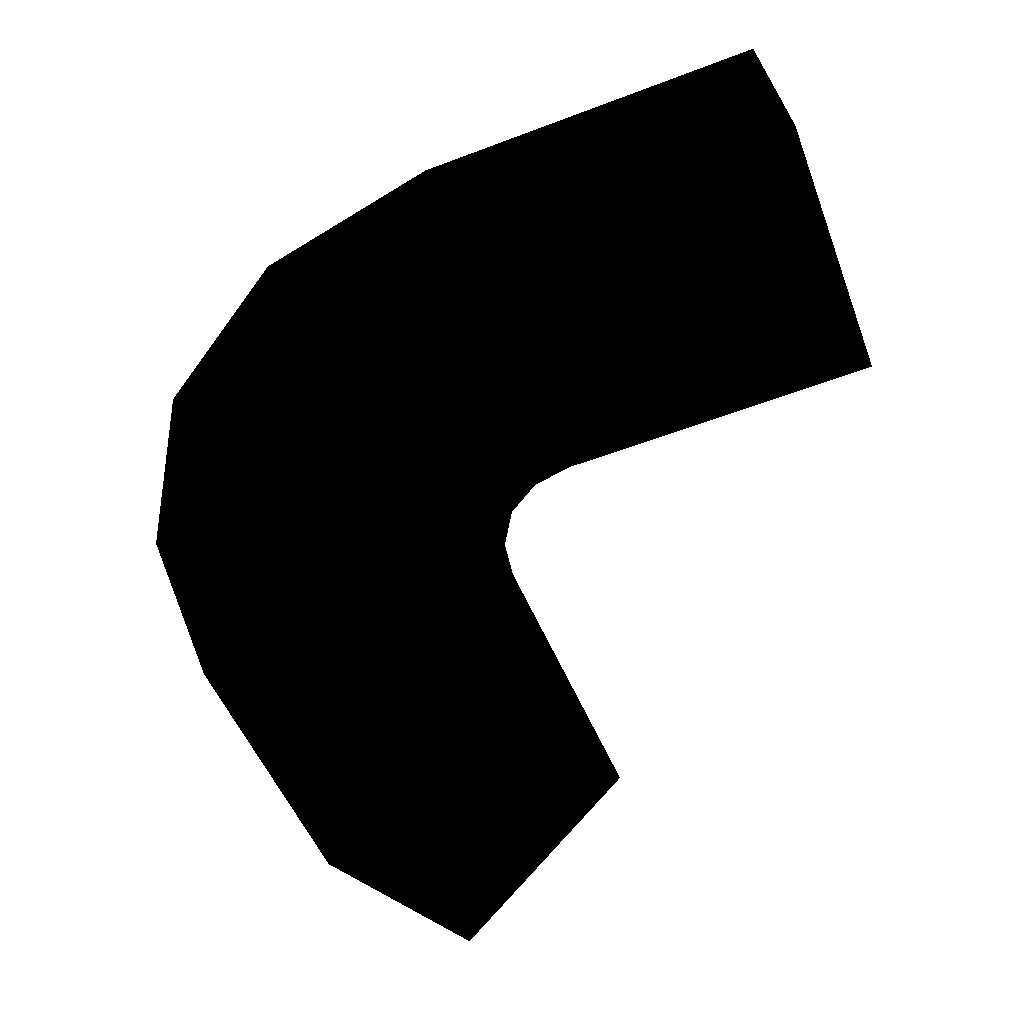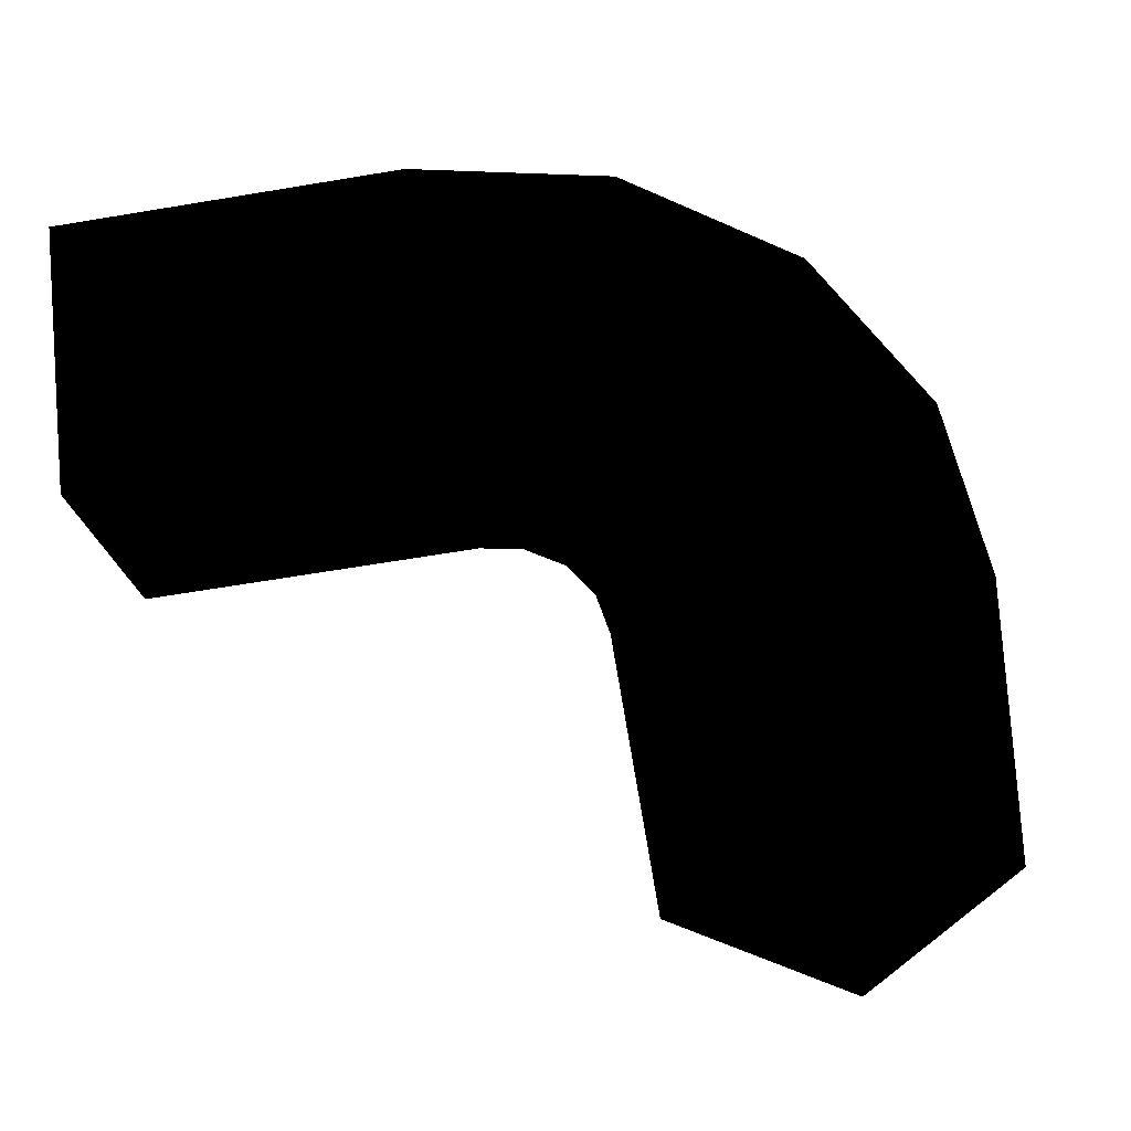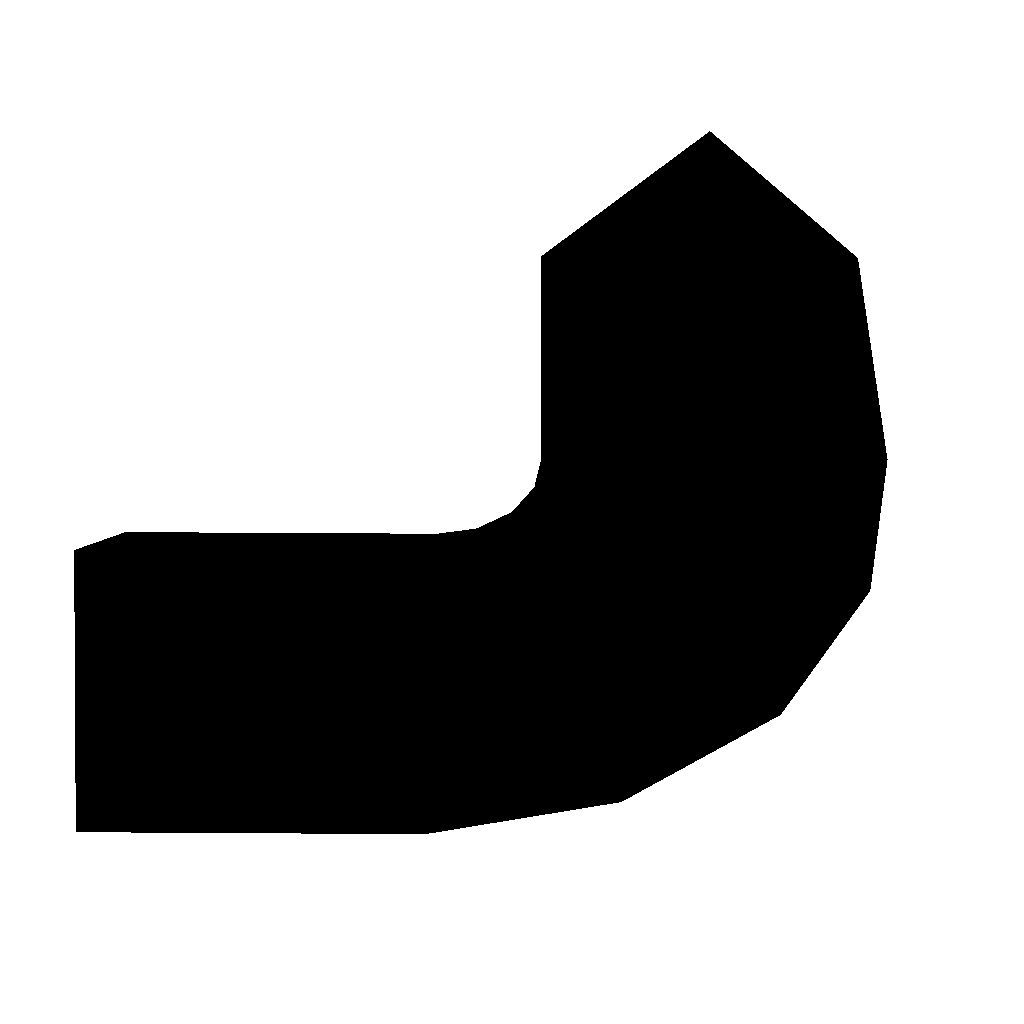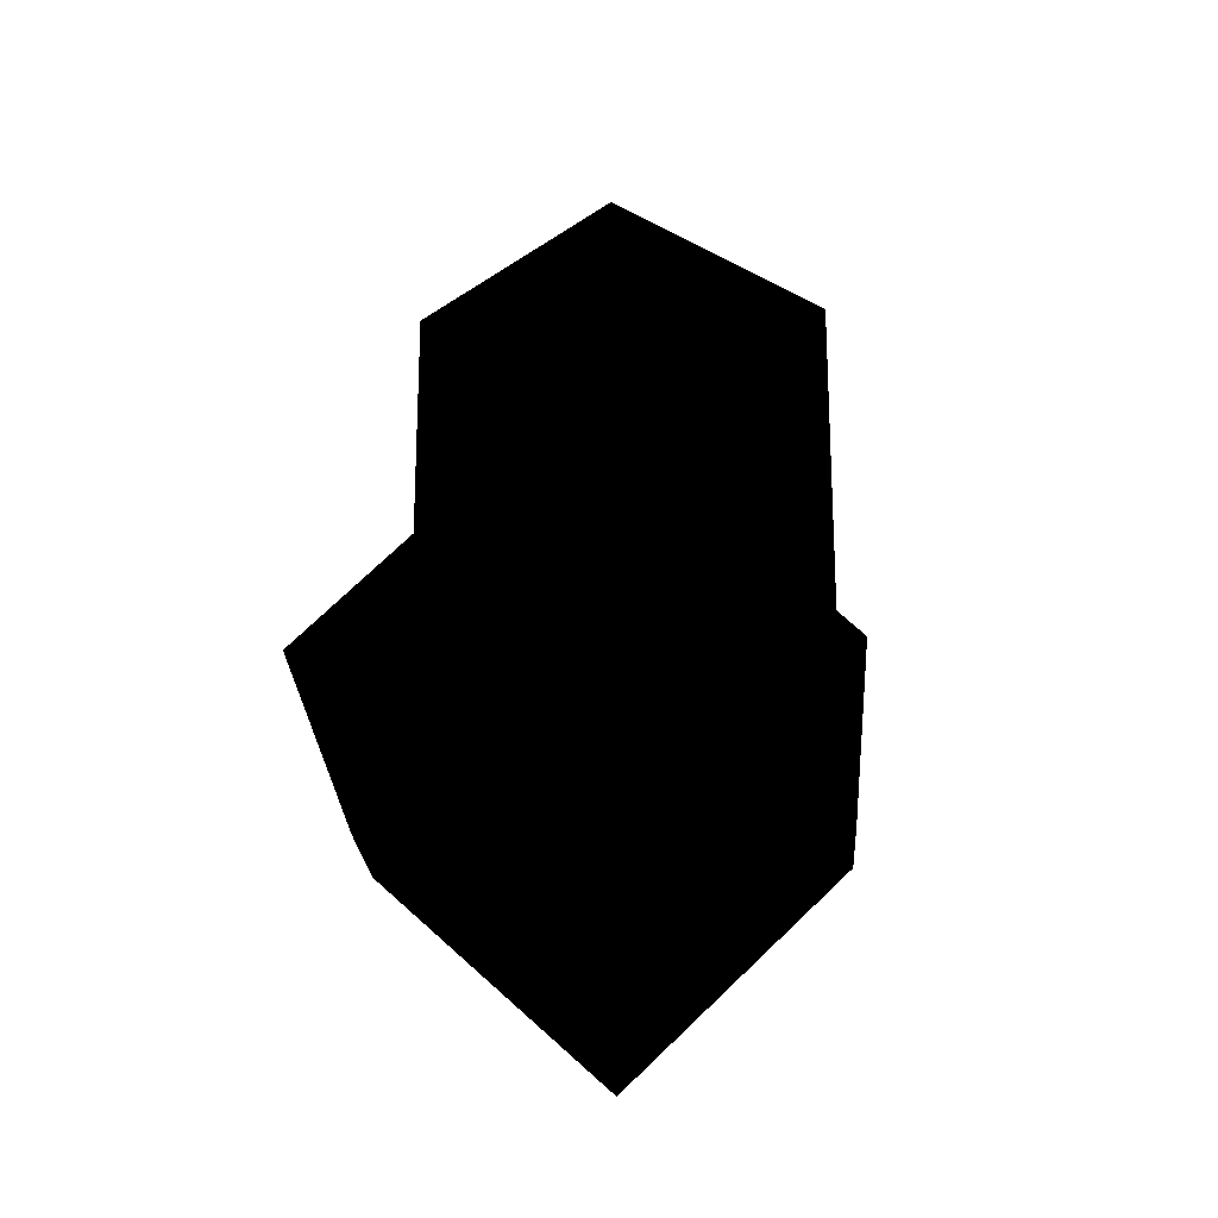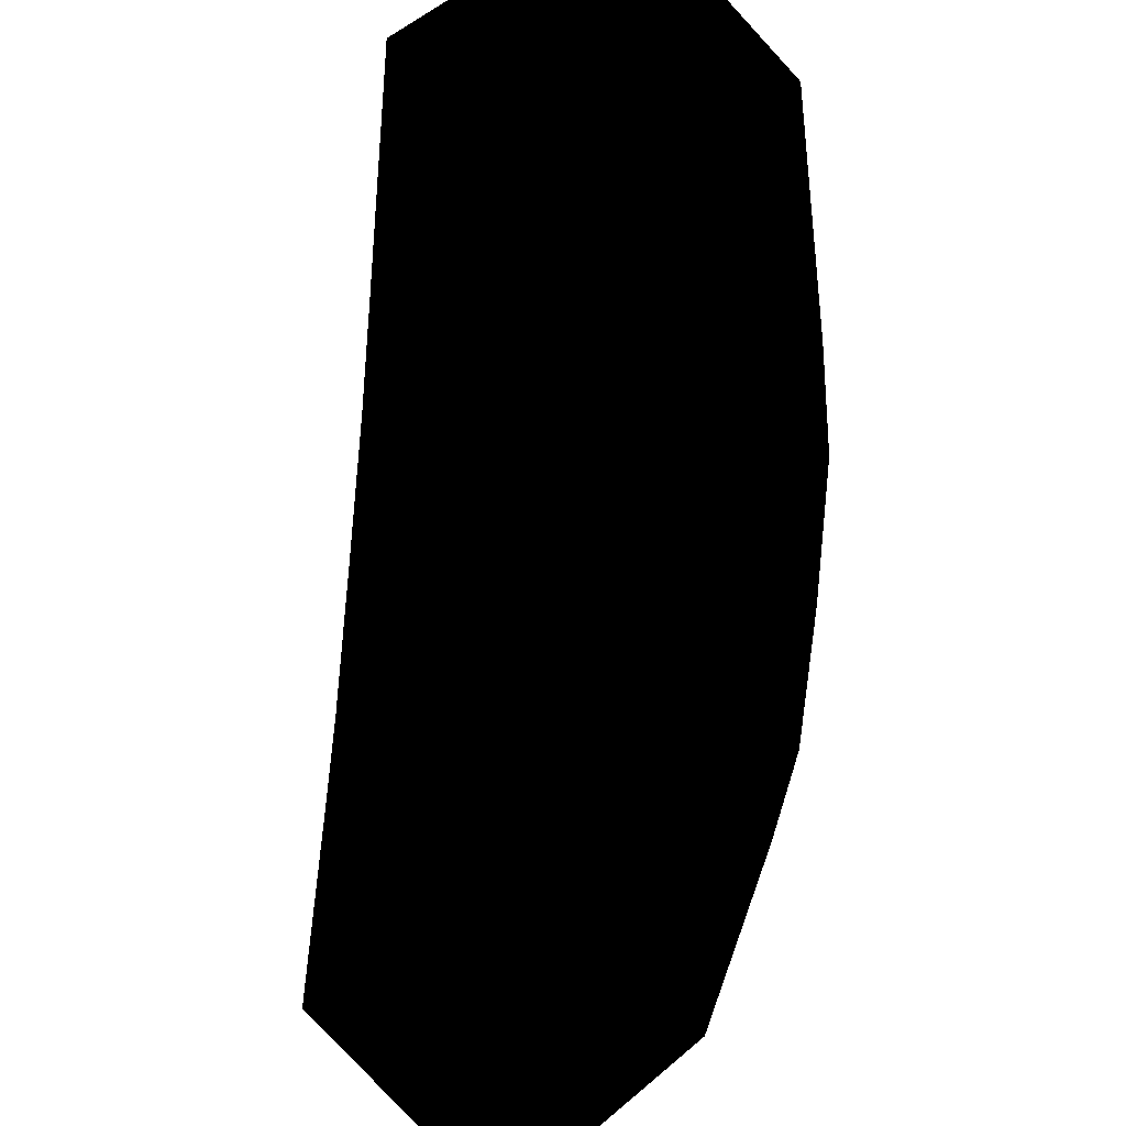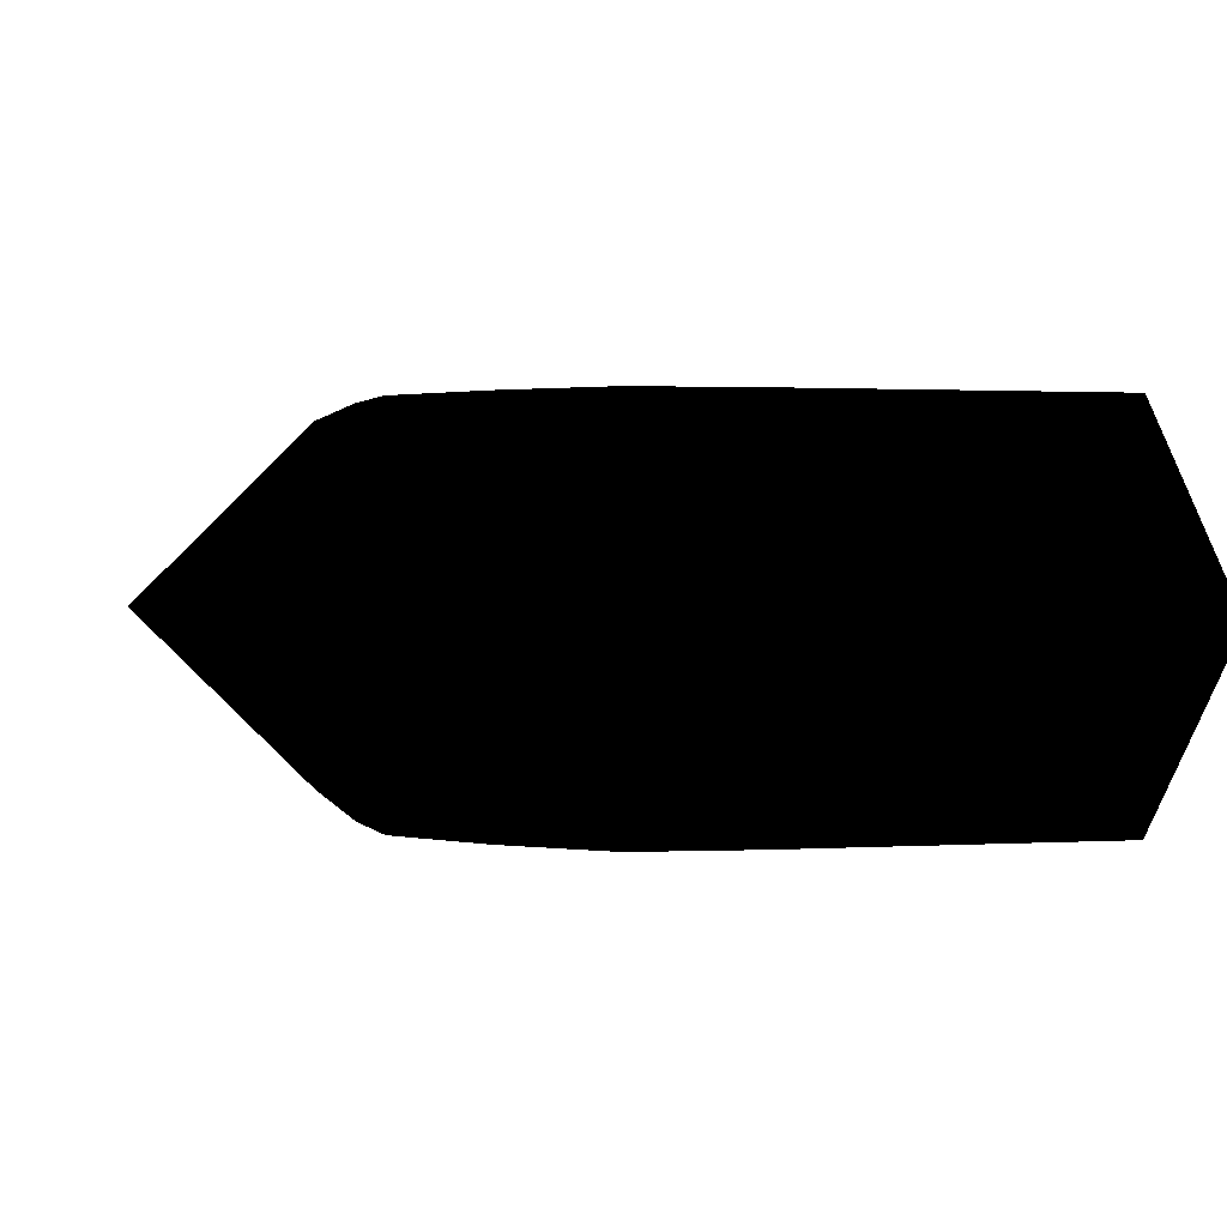
<metadata>
{"format":"obj","ext":"obj","renderer":"f3d","projection":"perspective","resolution":1024,"background":"white","views":[{"elev":-53.1,"azim":-157.6,"up":"+Y"},{"elev":-66.3,"azim":99.4,"up":"+Y"},{"elev":48.1,"azim":90.4,"up":"+Y"},{"elev":-25.6,"azim":-86.8,"up":"+Z"},{"elev":-39.7,"azim":82.4,"up":"+Z"},{"elev":1.3,"azim":167.2,"up":"+Y"}]}
</metadata>
<code>
v -0.5 0.2 -0.15 0 0 0
v -0.5 0.05 -0 0 0 0
v -0.238 0.2 -0.15 0 0 0
v -0.5 0.35 -0 0 0 0
v -0.238 0.05 -0 0 0 0
v -0.5 0.2 0.15 0 0 0
v -0.238 0.2 0.15 0 0 0
v -0.238 0.35 -0 0 0 0
v -0.143 0.35 0.008 0 0 0
v -0.204 0.2 0.156 0 0 0
v -0.143 0.05 0.008 0 0 0
v -0.09 0.2 -0.12 0 0 0
v -0.069 0.35 0.069 0 0 0
v -0.175 0.2 0.175 0 0 0
v -0.069 0.05 0.069 0 0 0
v 0.037 0.2 -0.037 0 0 0
v -0.008 0.35 0.143 0 0 0
v 0.12 0.2 0.09 0 0 0
v -0.008 0.05 0.143 0 0 0
v -0.156 0.2 0.205 0 0 0
v -0 0.35 0.238 0 0 0
v 0.15 0.2 0.238 0 0 0
v -0 0.05 0.238 0 0 0
v -0.15 0.2 0.238 0 0 0
v -0 0.35 0.5 0 0 0
v 0.15 0.2 0.5 0 0 0
v -0.15 0.2 0.5 0 0 0
v -0 0.05 0.5 0 0 0
f 1 3 2
f 4 3 1
f 2 3 5
f 2 5 6
f 6 7 4
f 6 5 7
f 8 3 4
f 4 7 8
f 8 7 9
f 9 3 8
f 7 5 10
f 9 7 10
f 5 3 11
f 10 5 11
f 12 3 9
f 11 3 12
f 9 10 13
f 13 12 9
f 10 11 14
f 13 10 14
f 11 12 15
f 14 11 15
f 16 12 13
f 15 12 16
f 17 16 13
f 13 14 17
f 18 15 16
f 18 16 17
f 19 14 15
f 19 15 18
f 17 14 20
f 20 14 19
f 21 18 17
f 17 20 21
f 22 19 18
f 22 18 21
f 23 20 19
f 23 19 22
f 21 20 24
f 24 20 23
f 21 25 22
f 21 24 25
f 22 25 26
f 22 26 23
f 25 24 27
f 24 23 27
f 23 26 28
f 27 23 28

</code>
